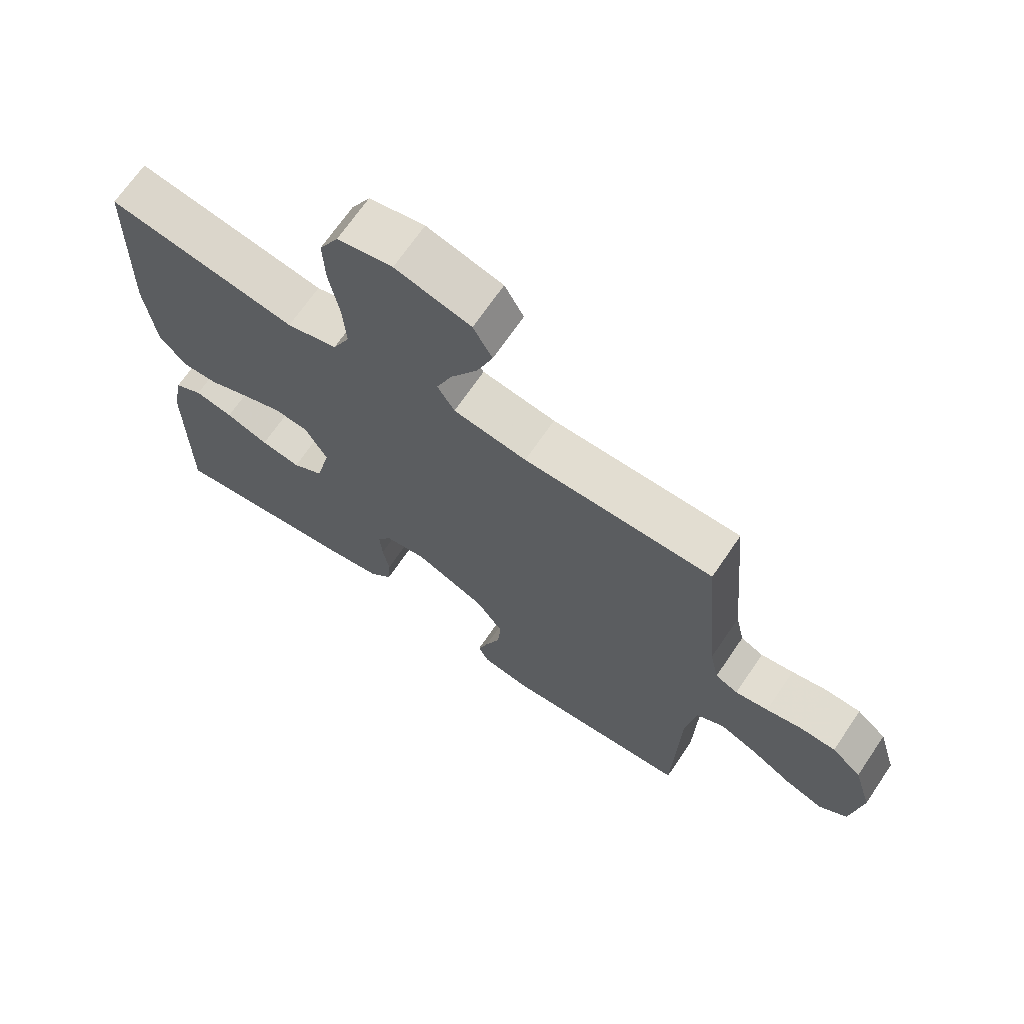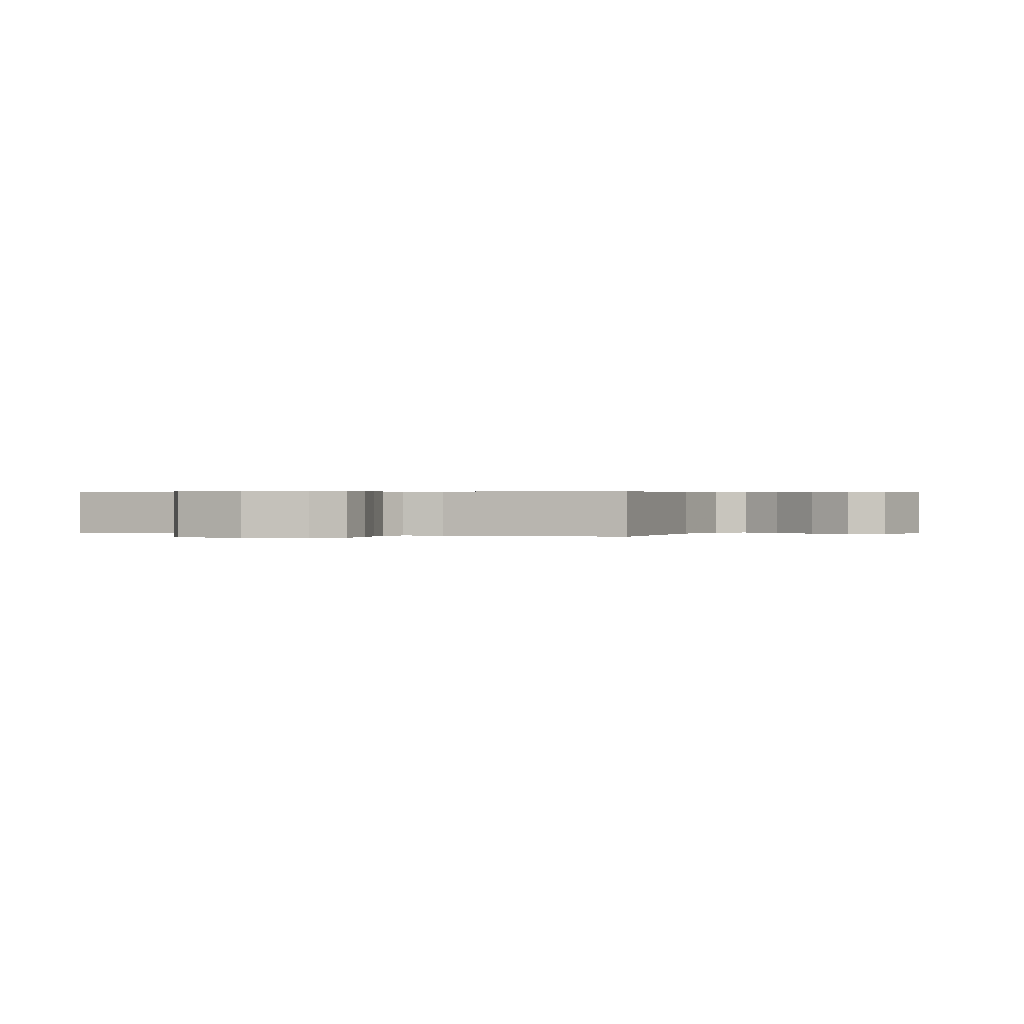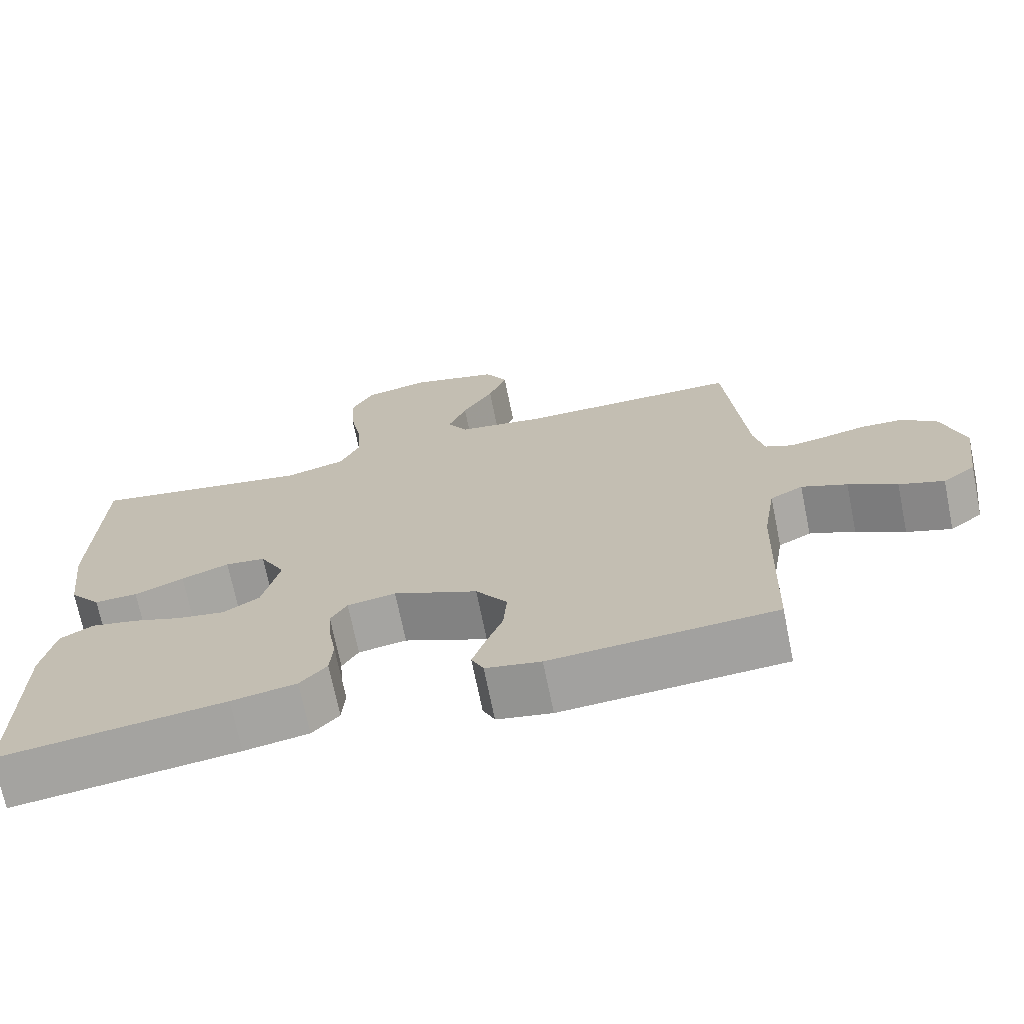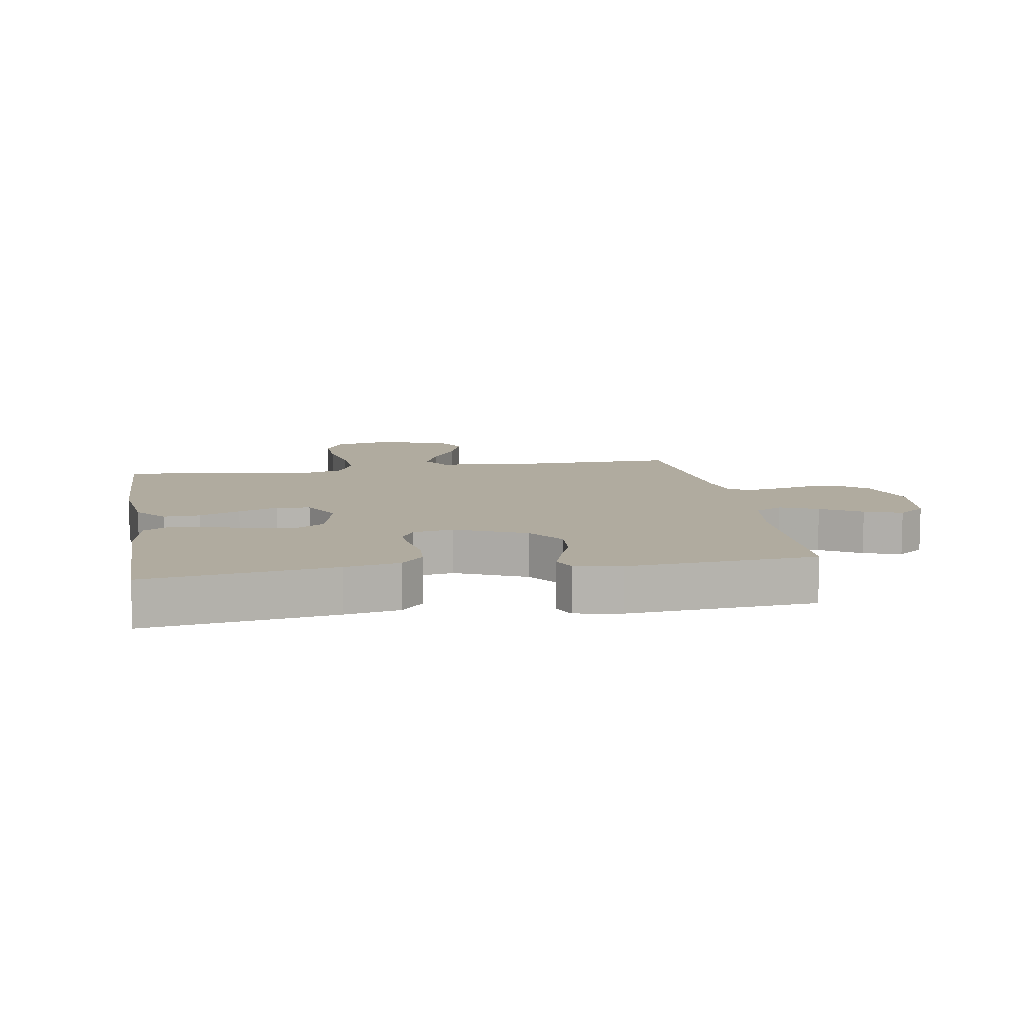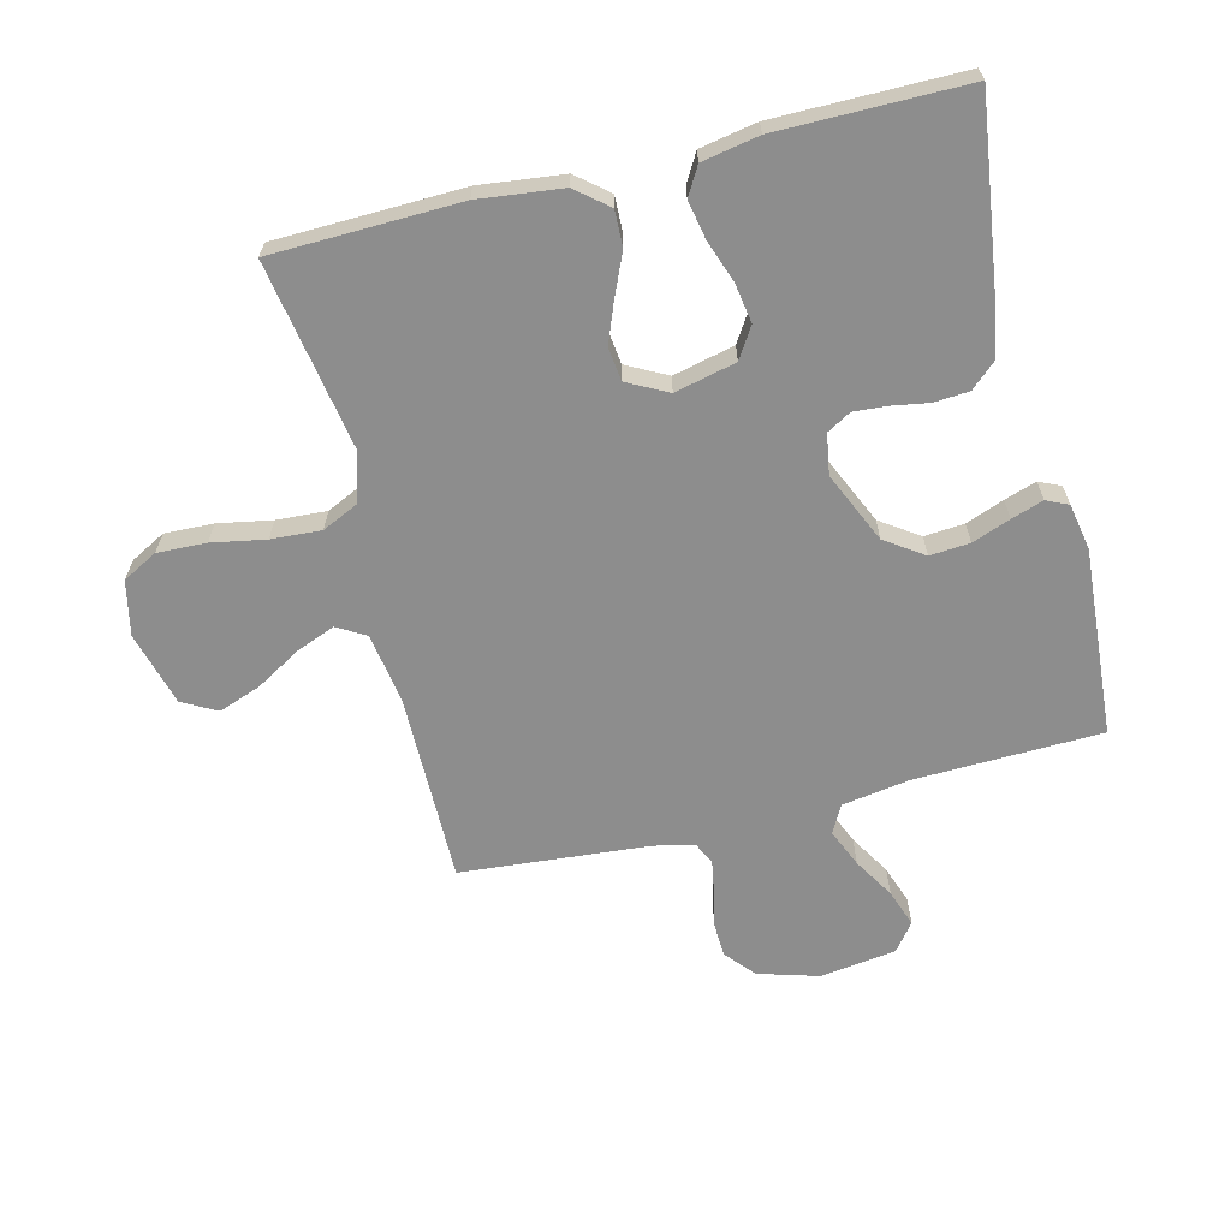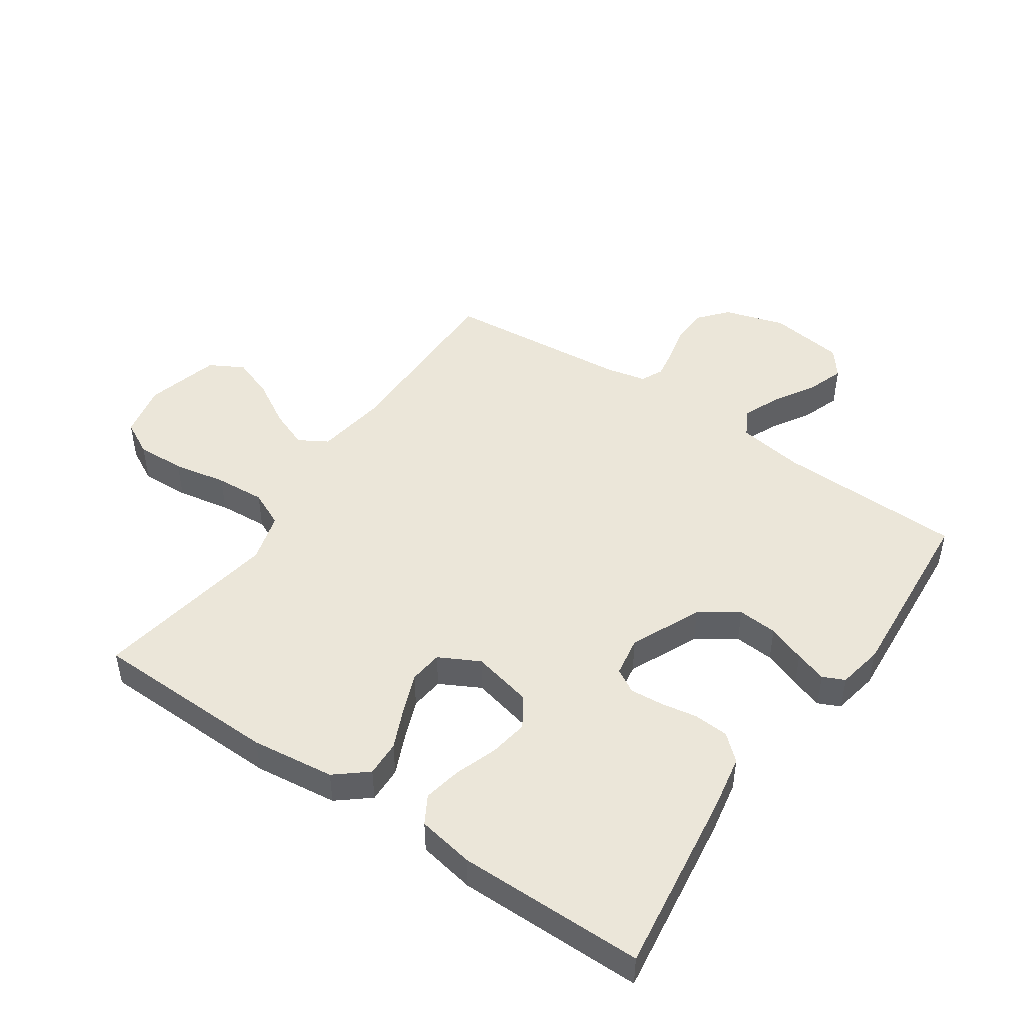
<metadata>
{"format":"obj","ext":"obj","renderer":"f3d","projection":"perspective","resolution":1024,"background":"white","views":[{"elev":68.7,"azim":-145.8,"up":"+Z"},{"elev":0.4,"azim":-67.5,"up":"+Y"},{"elev":-71.0,"azim":-168.5,"up":"+Z"},{"elev":9.7,"azim":170.2,"up":"+Y"},{"elev":-64.6,"azim":104.0,"up":"+Y"},{"elev":47.2,"azim":124.3,"up":"+Y"}]}
</metadata>
<code>
v -0.5 0.07 -0.5
v -0.509 0.07 -0.2
v -0.526 0.07 -0.093
v -0.57 0.07 -0.069
v -0.631 0.07 -0.095
v -0.696 0.07 -0.134
v -0.756 0.07 -0.155
v -0.8 0.07 -0.121
v -0.817 0.07 0
v -0.788 0.07 0.098
v -0.741 0.07 0.138
v -0.685 0.07 0.14
v -0.628 0.07 0.127
v -0.576 0.07 0.118
v -0.54 0.07 0.135
v -0.526 0.07 0.2
v -0.5 0.07 0.5
v -0.2 0.07 0.498
v -0.084 0.07 0.515
v -0.057 0.07 0.561
v -0.082 0.07 0.624
v -0.124 0.07 0.695
v -0.149 0.07 0.763
v -0.119 0.07 0.818
v 0 0.07 0.85
v 0.087 0.07 0.831
v 0.117 0.07 0.775
v 0.114 0.07 0.697
v 0.098 0.07 0.611
v 0.093 0.07 0.531
v 0.12 0.07 0.473
v 0.2 0.07 0.45
v 0.5 0.07 0.5
v 0.508 0.07 0.2
v 0.492 0.07 0.066
v 0.45 0.07 0.015
v 0.392 0.07 0.017
v 0.326 0.07 0.046
v 0.262 0.07 0.071
v 0.208 0.07 0.065
v 0.174 0.07 0
v 0.197 0.07 -0.098
v 0.246 0.07 -0.129
v 0.309 0.07 -0.119
v 0.377 0.07 -0.095
v 0.438 0.07 -0.083
v 0.483 0.07 -0.109
v 0.5 0.07 -0.2
v 0.5 0.07 -0.5
v 0.2 0.07 -0.459
v 0.113 0.07 -0.443
v 0.077 0.07 -0.403
v 0.073 0.07 -0.347
v 0.083 0.07 -0.288
v 0.087 0.07 -0.234
v 0.065 0.07 -0.196
v 0 0.07 -0.185
v -0.113 0.07 -0.236
v -0.155 0.07 -0.297
v -0.15 0.07 -0.361
v -0.127 0.07 -0.422
v -0.11 0.07 -0.473
v -0.126 0.07 -0.508
v -0.2 0.07 -0.522
v -0.5 0 -0.5
v -0.509 0 -0.2
v -0.526 0 -0.093
v -0.57 0 -0.069
v -0.631 0 -0.095
v -0.696 0 -0.134
v -0.756 0 -0.155
v -0.8 0 -0.121
v -0.817 0 0
v -0.788 0 0.098
v -0.741 0 0.138
v -0.685 0 0.14
v -0.628 0 0.127
v -0.576 0 0.118
v -0.54 0 0.135
v -0.526 0 0.2
v -0.5 0 0.5
v -0.2 0 0.498
v -0.084 0 0.515
v -0.057 0 0.561
v -0.082 0 0.624
v -0.124 0 0.695
v -0.149 0 0.763
v -0.119 0 0.818
v 0 0 0.85
v 0.087 0 0.831
v 0.117 0 0.775
v 0.114 0 0.697
v 0.098 0 0.611
v 0.093 0 0.531
v 0.12 0 0.473
v 0.2 0 0.45
v 0.5 0 0.5
v 0.508 0 0.2
v 0.492 0 0.066
v 0.45 0 0.015
v 0.392 0 0.017
v 0.326 0 0.046
v 0.262 0 0.071
v 0.208 0 0.065
v 0.174 0 0
v 0.197 0 -0.098
v 0.246 0 -0.129
v 0.309 0 -0.119
v 0.377 0 -0.095
v 0.438 0 -0.083
v 0.483 0 -0.109
v 0.5 0 -0.2
v 0.5 0 -0.5
v 0.2 0 -0.459
v 0.113 0 -0.443
v 0.077 0 -0.403
v 0.073 0 -0.347
v 0.083 0 -0.288
v 0.087 0 -0.234
v 0.065 0 -0.196
v 0 0 -0.185
v -0.113 0 -0.236
v -0.155 0 -0.297
v -0.15 0 -0.361
v -0.127 0 -0.422
v -0.11 0 -0.473
v -0.126 0 -0.508
v -0.2 0 -0.522
f 63 64 1 2
f 60 61 62 63
f 60 63 2 3
f 59 60 3
f 58 59 3
f 57 58 3 4
f 56 57 4
f 51 52 53 54
f 51 54 55
f 50 51 55
f 49 50 55
f 48 49 55 56
f 44 45 46 47
f 43 44 47 48
f 35 36 37 38
f 35 38 39
f 32 33 34 35
f 31 32 35 39
f 30 31 39 40
f 26 27 28 29
f 26 29 30
f 25 26 30
f 21 22 23 24
f 20 21 24 25
f 16 17 18
f 15 16 18 19
f 10 11 12 13
f 10 13 14
f 9 10 14
f 8 9 14 15
f 5 6 7 8
f 4 5 8 15
f 43 48 56 4
f 42 43 4 15
f 41 42 15 19
f 40 41 19 20
f 20 25 30 40
f 66 65 128 127
f 127 126 125 124
f 67 66 127 124
f 67 124 123
f 67 123 122
f 68 67 122 121
f 68 121 120
f 118 117 116 115
f 119 118 115
f 119 115 114
f 119 114 113
f 120 119 113 112
f 111 110 109 108
f 112 111 108 107
f 102 101 100 99
f 103 102 99
f 99 98 97 96
f 103 99 96 95
f 104 103 95 94
f 93 92 91 90
f 94 93 90
f 94 90 89
f 88 87 86 85
f 89 88 85 84
f 82 81 80
f 83 82 80 79
f 77 76 75 74
f 78 77 74
f 78 74 73
f 79 78 73 72
f 72 71 70 69
f 79 72 69 68
f 68 120 112 107
f 79 68 107 106
f 83 79 106 105
f 84 83 105 104
f 104 94 89 84
f 1 65 66 2
f 2 66 67 3
f 3 67 68 4
f 4 68 69 5
f 5 69 70 6
f 6 70 71 7
f 7 71 72 8
f 8 72 73 9
f 9 73 74 10
f 10 74 75 11
f 11 75 76 12
f 12 76 77 13
f 13 77 78 14
f 14 78 79 15
f 15 79 80 16
f 16 80 81 17
f 17 81 82 18
f 18 82 83 19
f 19 83 84 20
f 20 84 85 21
f 21 85 86 22
f 22 86 87 23
f 23 87 88 24
f 24 88 89 25
f 25 89 90 26
f 26 90 91 27
f 27 91 92 28
f 28 92 93 29
f 29 93 94 30
f 30 94 95 31
f 31 95 96 32
f 32 96 97 33
f 33 97 98 34
f 34 98 99 35
f 35 99 100 36
f 36 100 101 37
f 37 101 102 38
f 38 102 103 39
f 39 103 104 40
f 40 104 105 41
f 41 105 106 42
f 42 106 107 43
f 43 107 108 44
f 44 108 109 45
f 45 109 110 46
f 46 110 111 47
f 47 111 112 48
f 48 112 113 49
f 49 113 114 50
f 50 114 115 51
f 51 115 116 52
f 52 116 117 53
f 53 117 118 54
f 54 118 119 55
f 55 119 120 56
f 56 120 121 57
f 57 121 122 58
f 58 122 123 59
f 59 123 124 60
f 60 124 125 61
f 61 125 126 62
f 62 126 127 63
f 63 127 128 64
f 64 128 65 1

</code>
